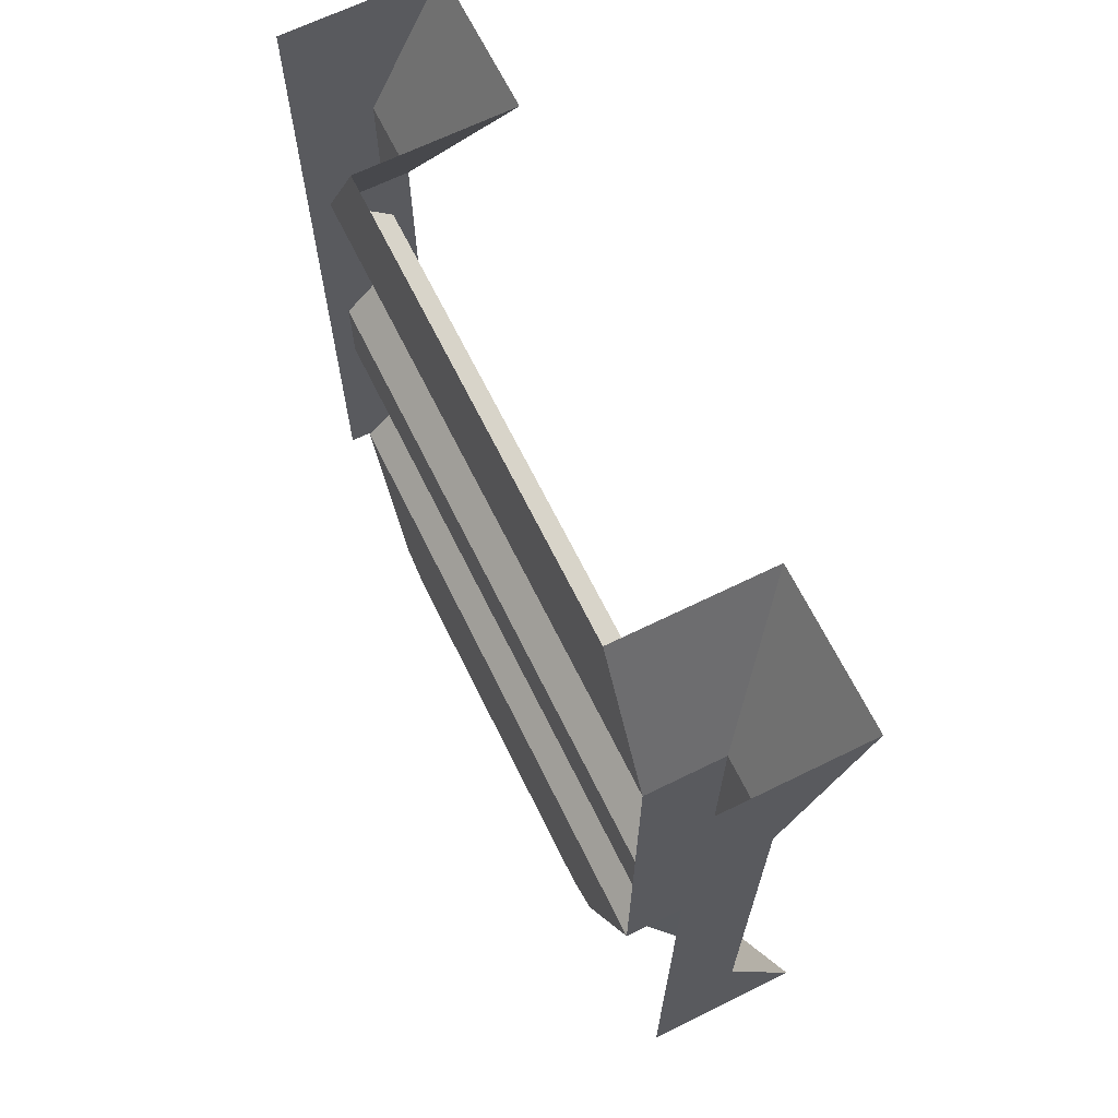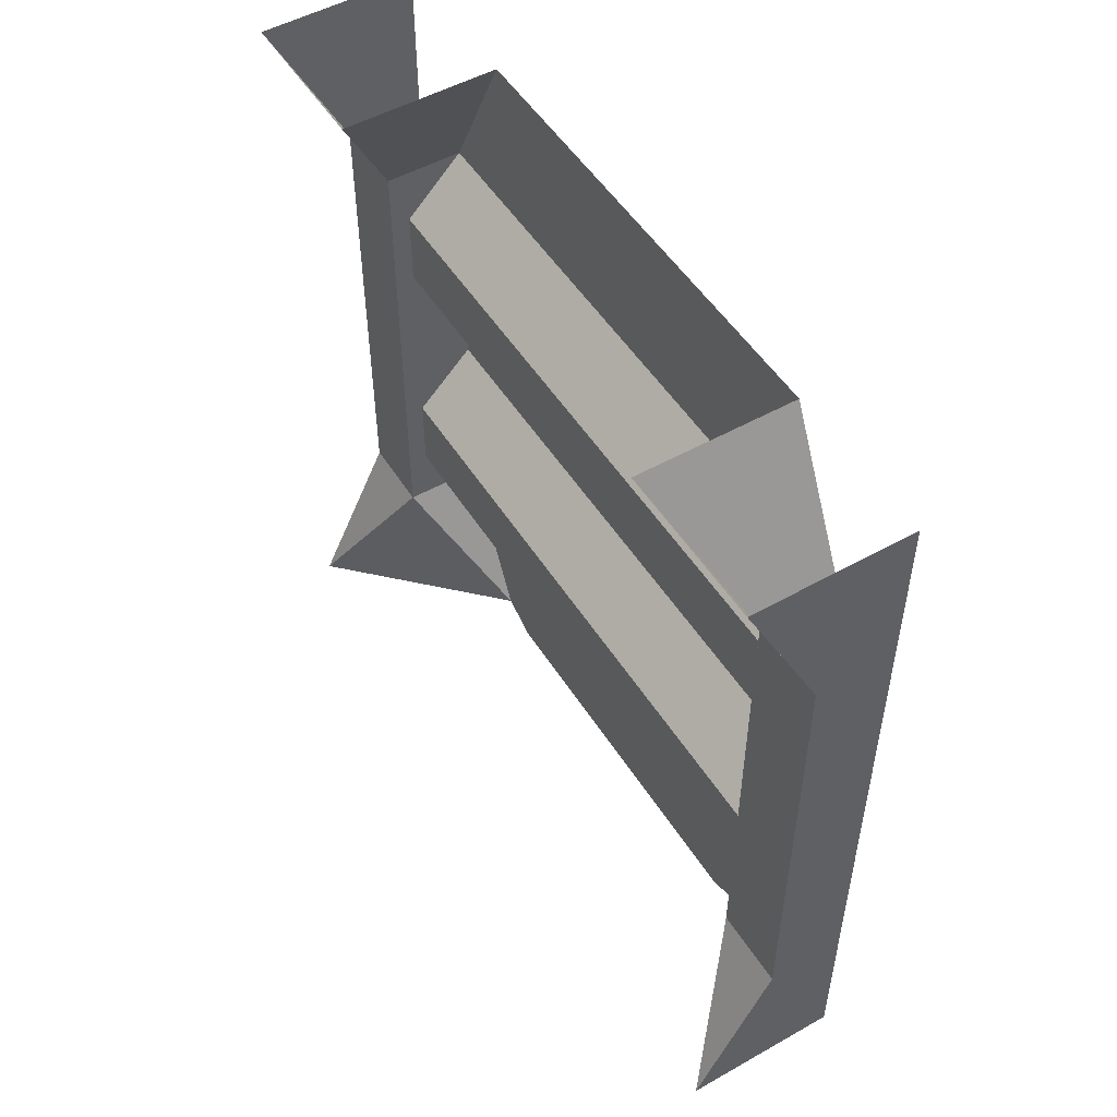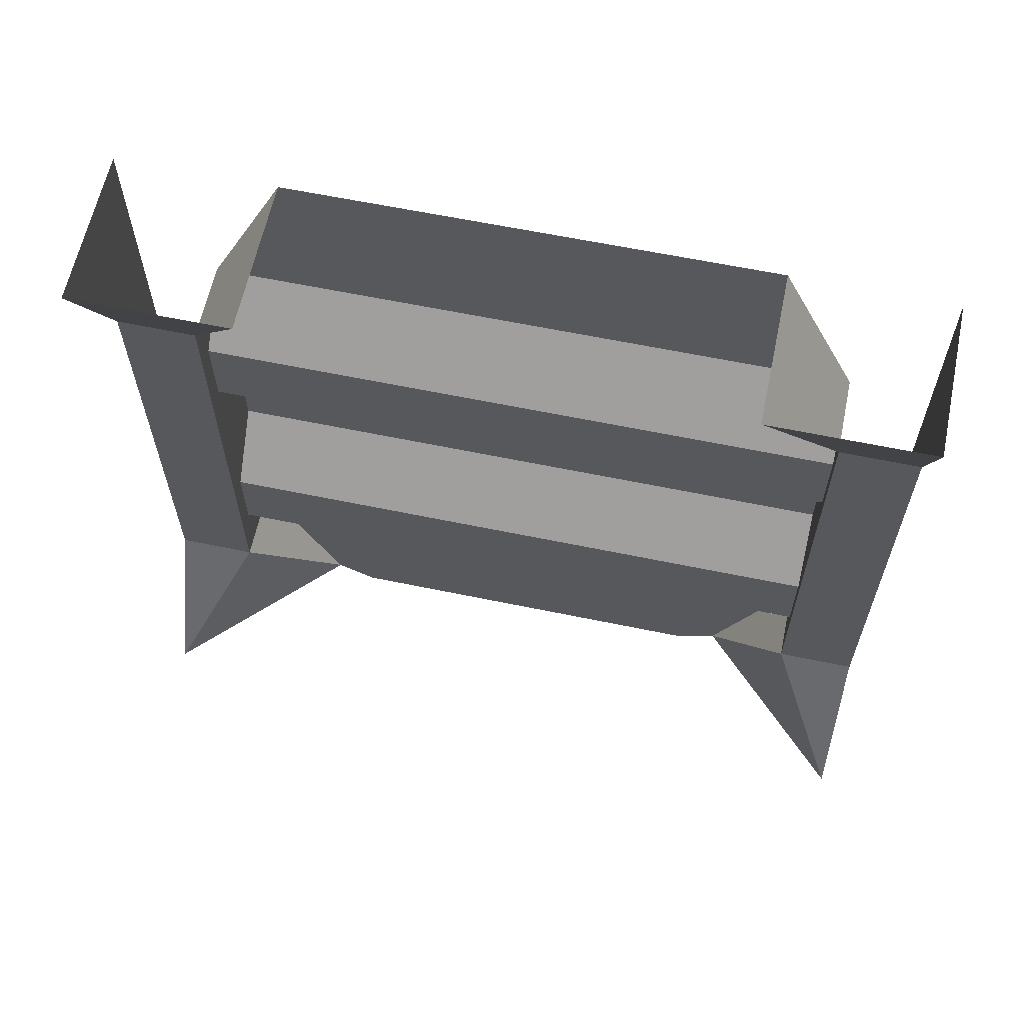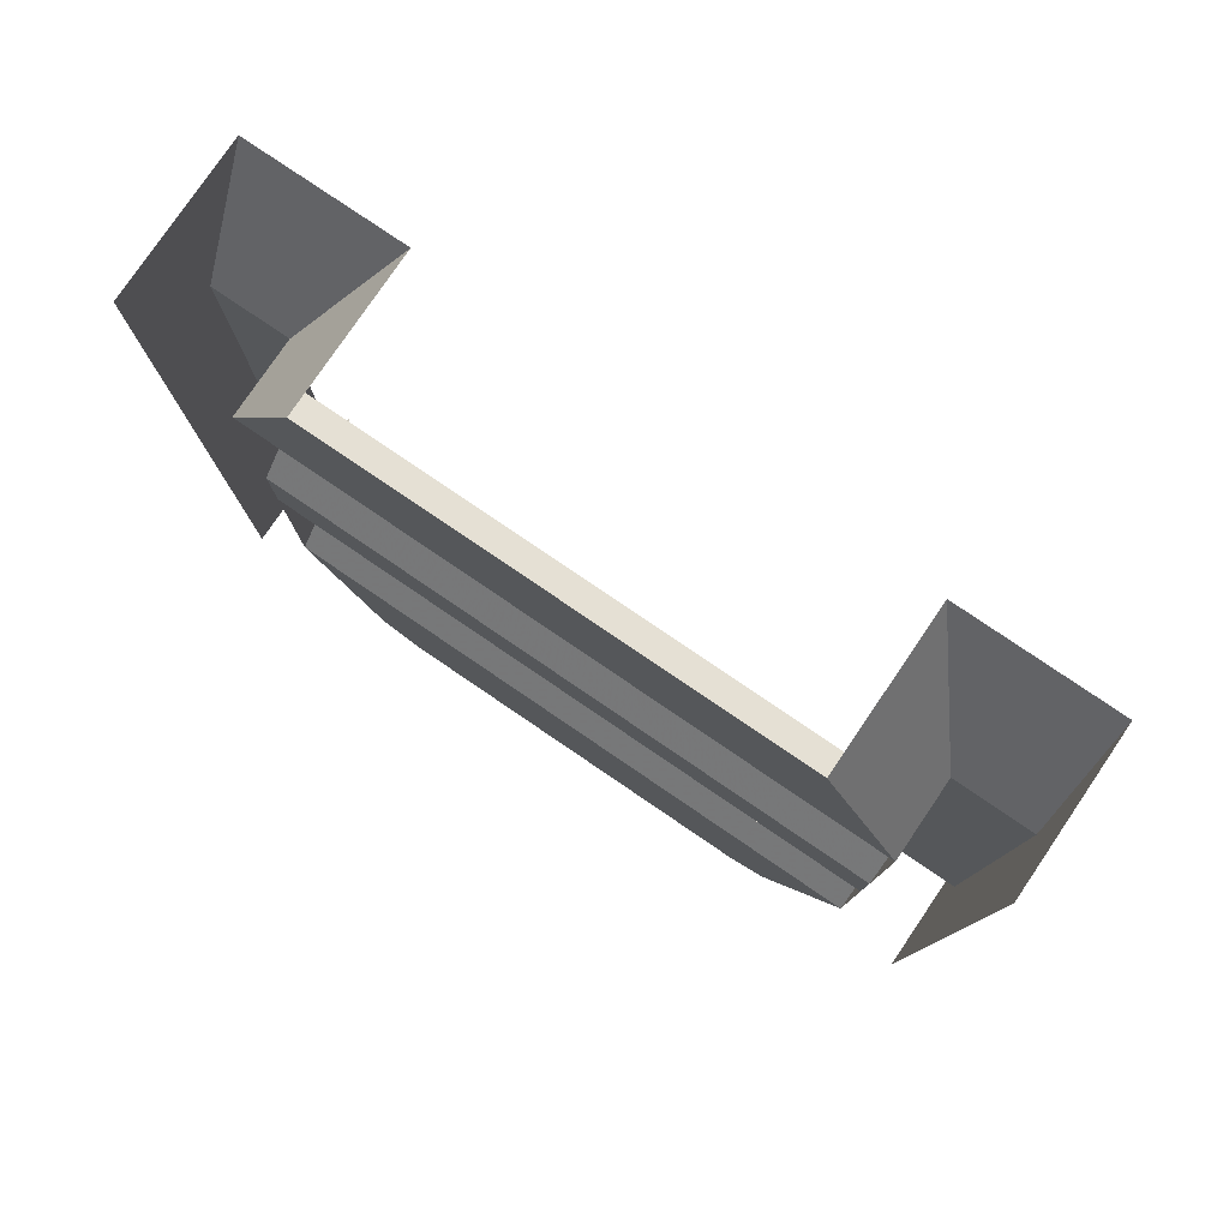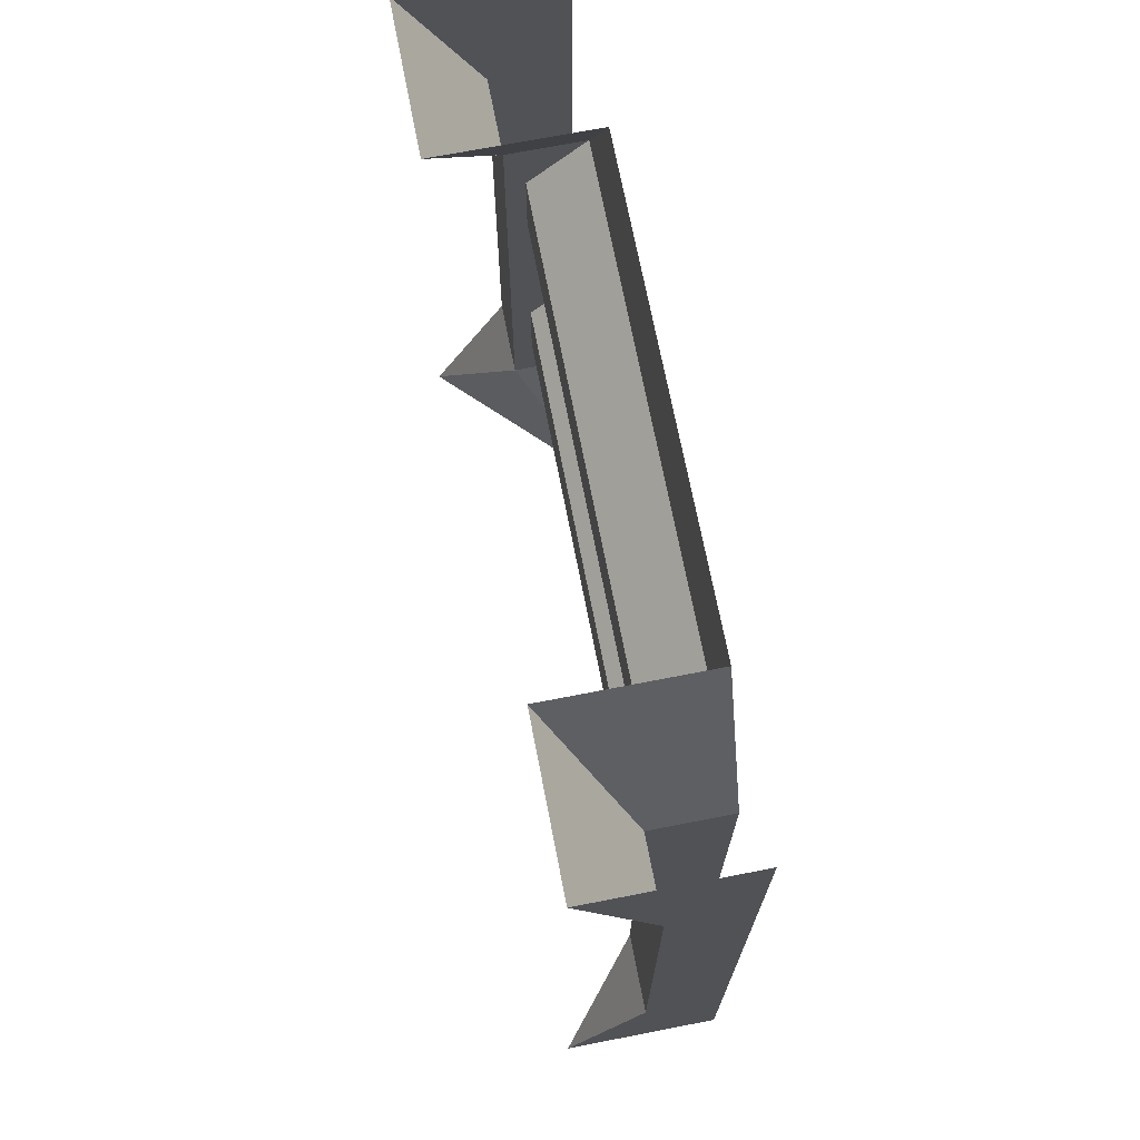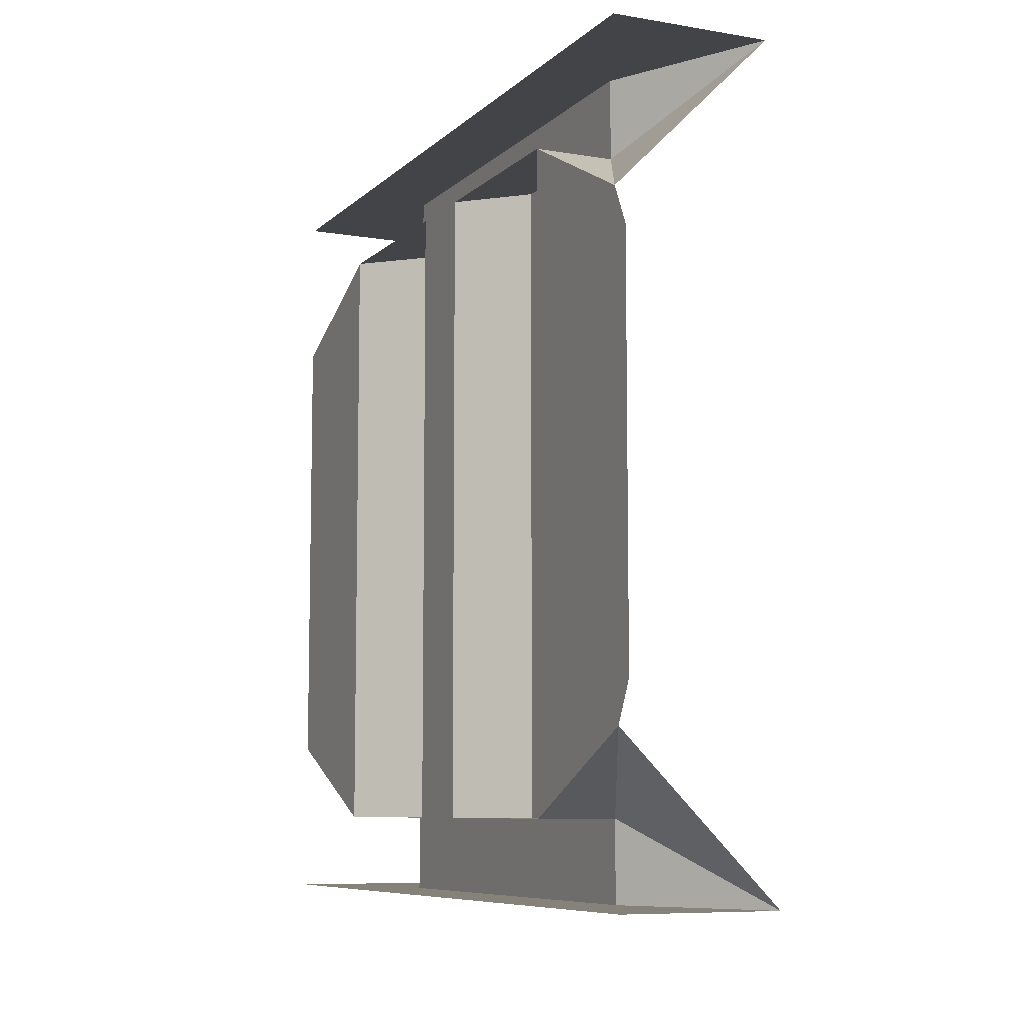
<metadata>
{"format":"obj","ext":"obj","renderer":"f3d","projection":"perspective","resolution":1024,"background":"white","views":[{"elev":66.7,"azim":-26.2,"up":"+Y"},{"elev":51.4,"azim":148.6,"up":"+Y"},{"elev":62.4,"azim":101.9,"up":"+Y"},{"elev":78.9,"azim":-55.8,"up":"+Y"},{"elev":70.9,"azim":169.0,"up":"+Y"},{"elev":-8.0,"azim":-24.9,"up":"+Z"}]}
</metadata>
<code>
v 0 0 2.5
v 0 0 0
v 0 2.5 2.5
v 0 2.5 0
v 0 2 2.25
v 0 0.5 2.25
v 0 2 0.25
v 0 0.5 0.25
v 0.25 0.5 0.25
v 0.25 0.5 0
v 0.25 2 0
v 0.25 2 0.25
v 0.25 0.5 2.5
v 0.25 0.5 2.25
v 0.25 2 2.25
v 0.25 2 2.5
v 0 2.5 0.5
v 0.5 2.5 0.5
v 0.5 2.5 0
v 0 2.5 2
v 0.5 2.5 2.5
v 0.5 2.5 2
v 0 0 0.5
v 0.5 0 0
v 0 0 2
v 0.5 0 2.5
v 0 0 2
v 0 0 0.5
v 0 0.5 2.25
v 0 0.5 0.25
v 0 -0.0625 1.875
v 0 -0.0625 0.625
v 0 0.5 0.25
v 0 2 0.25
v 0 2 2.25
v 0 0.5 2.25
v 0.1875 1.812 0.25
v 0.1875 1.812 2.25
v 0.1875 1.562 0.25
v 0.1875 1.562 2.25
v 0 1.375 0.25
v 0 1.375 2.25
v 0.1875 0.9375 0.25
v 0.1875 0.9375 2.25
v 0.1875 0.6875 0.25
v 0.1875 0.6875 2.25
v 0 2.5 0.5
v 0 2.5 2
v 0 2 0.25
v 0 2 2.25
v 0 1.125 2.25
v 0 1.125 0.25
f 9 10 11 12
f 13 14 15 16
f 2 4 11 10
f 7 8 9 12
f 6 5 15 14
f 3 1 13 16
f 7 12 18 17
f 12 11 19 18
f 11 4 19
f 3 16 21
f 16 15 22 21
f 15 5 20 22
f 2 10 24
f 10 9 24
f 9 23 24
f 6 14 25
f 14 13 26
f 13 1 26
f 25 14 26
f 9 8 23
f 28 27 31 32
f 27 28 30 29
f 36 33 45 46
f 38 37 34 35
f 40 39 37 38
f 42 41 39 40
f 51 52 41 42
f 46 45 43 44
f 47 48 50 49
f 44 43 52 51

</code>
